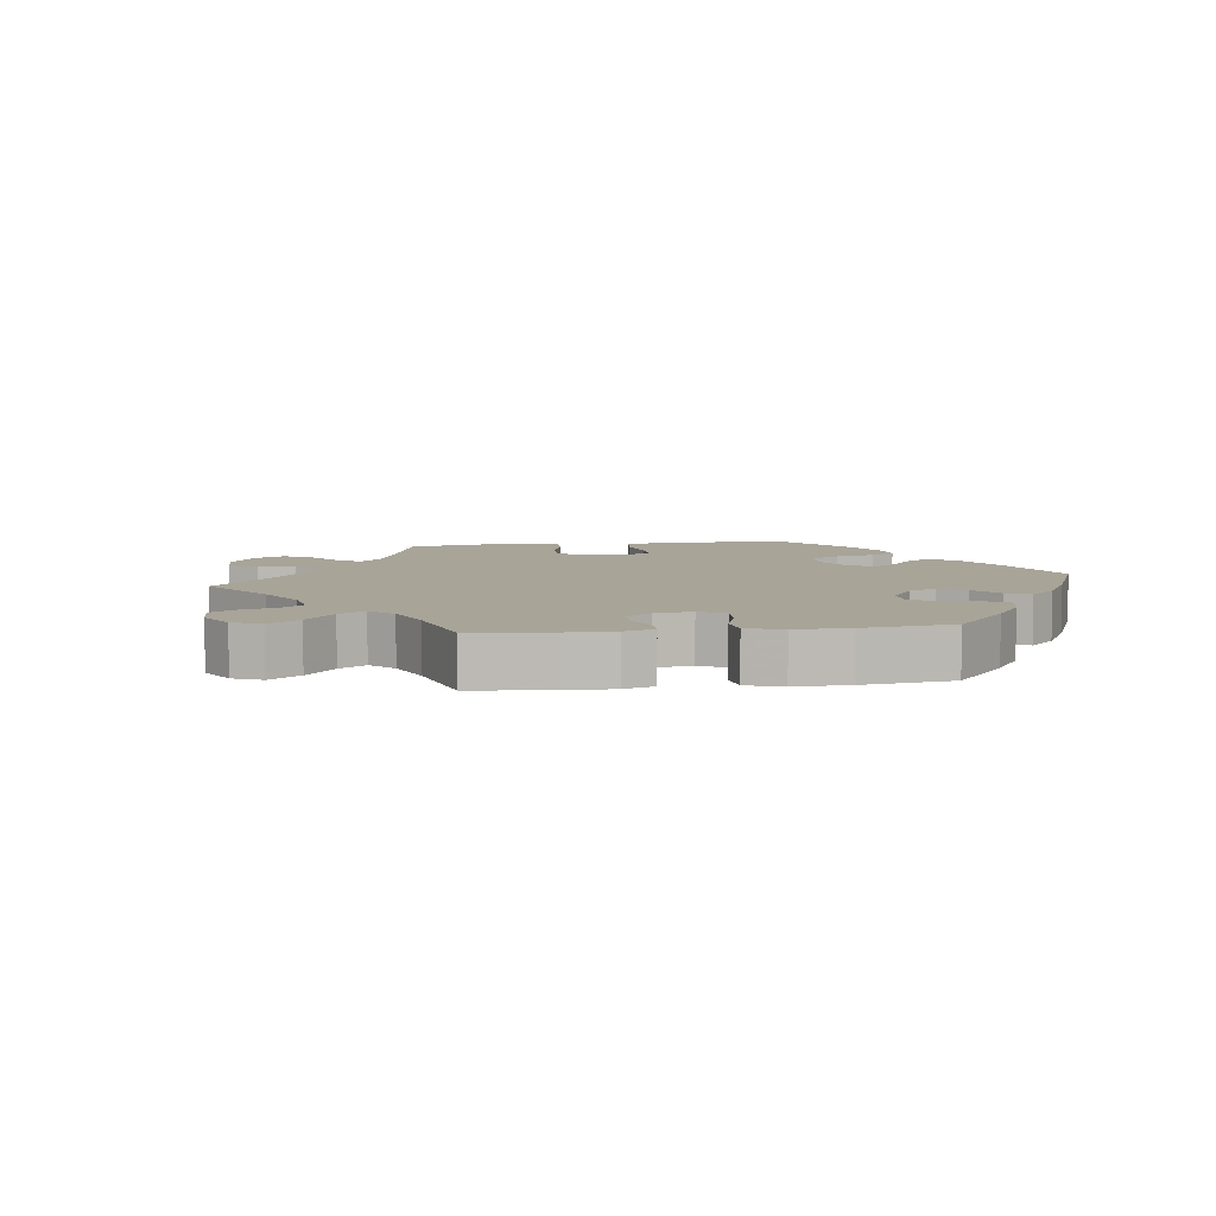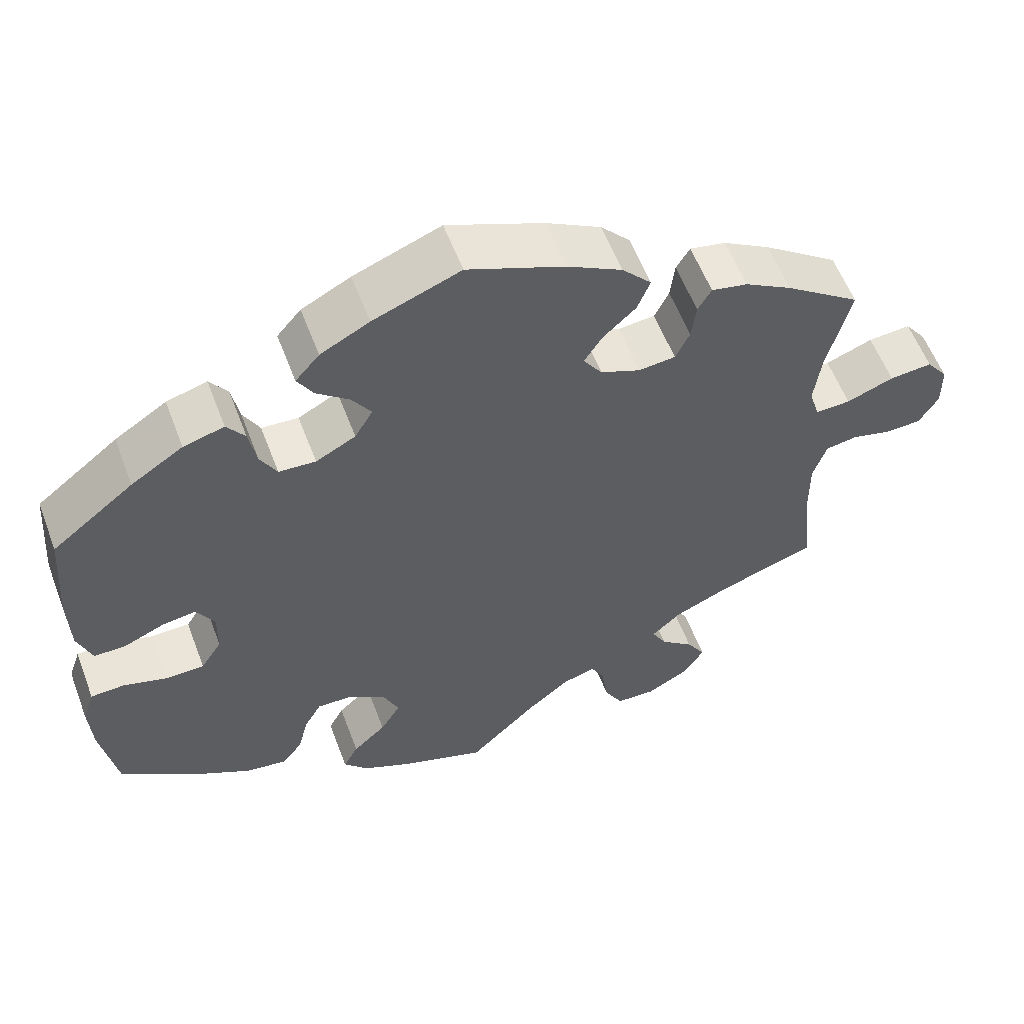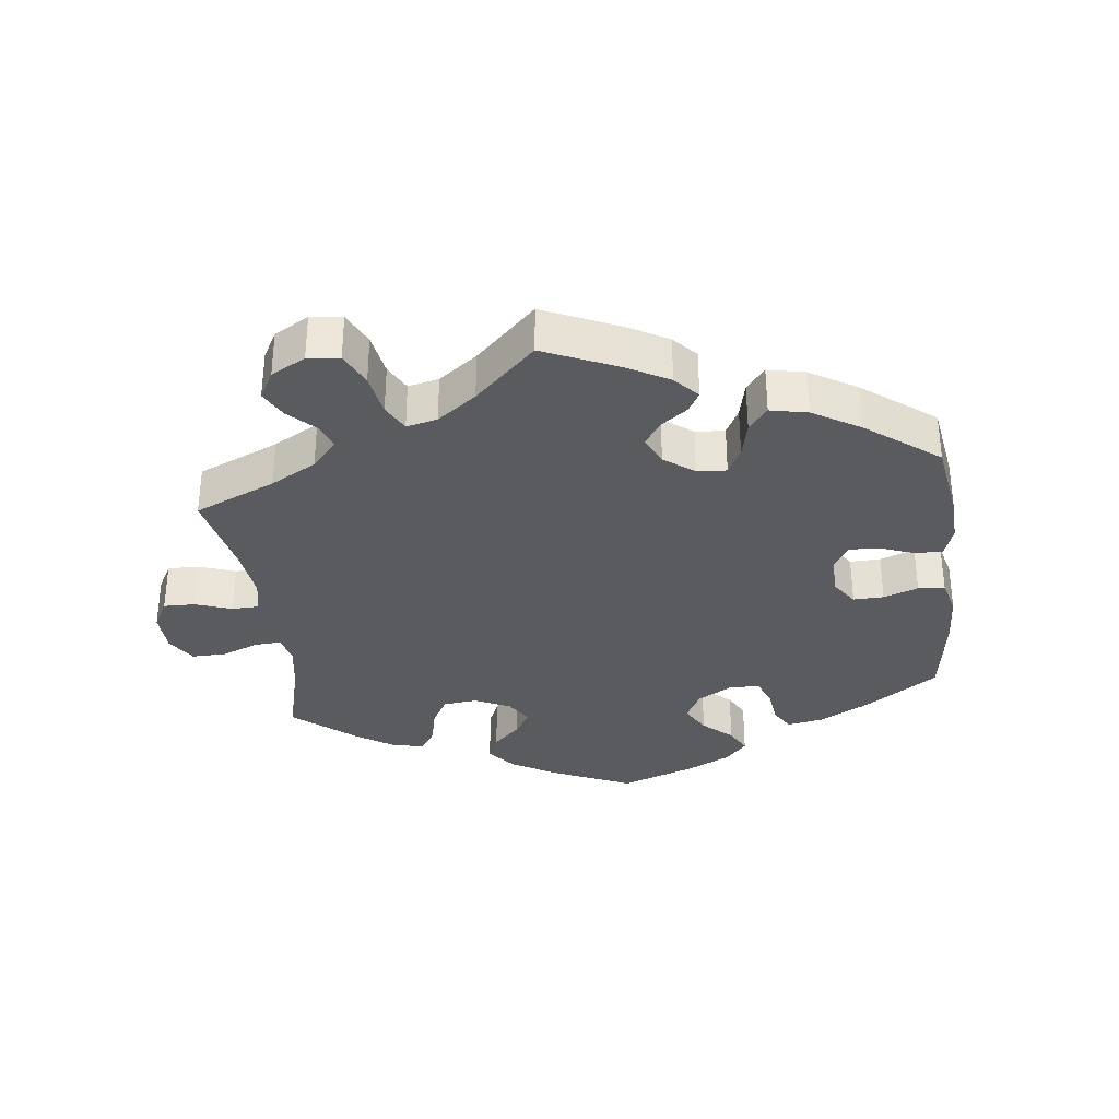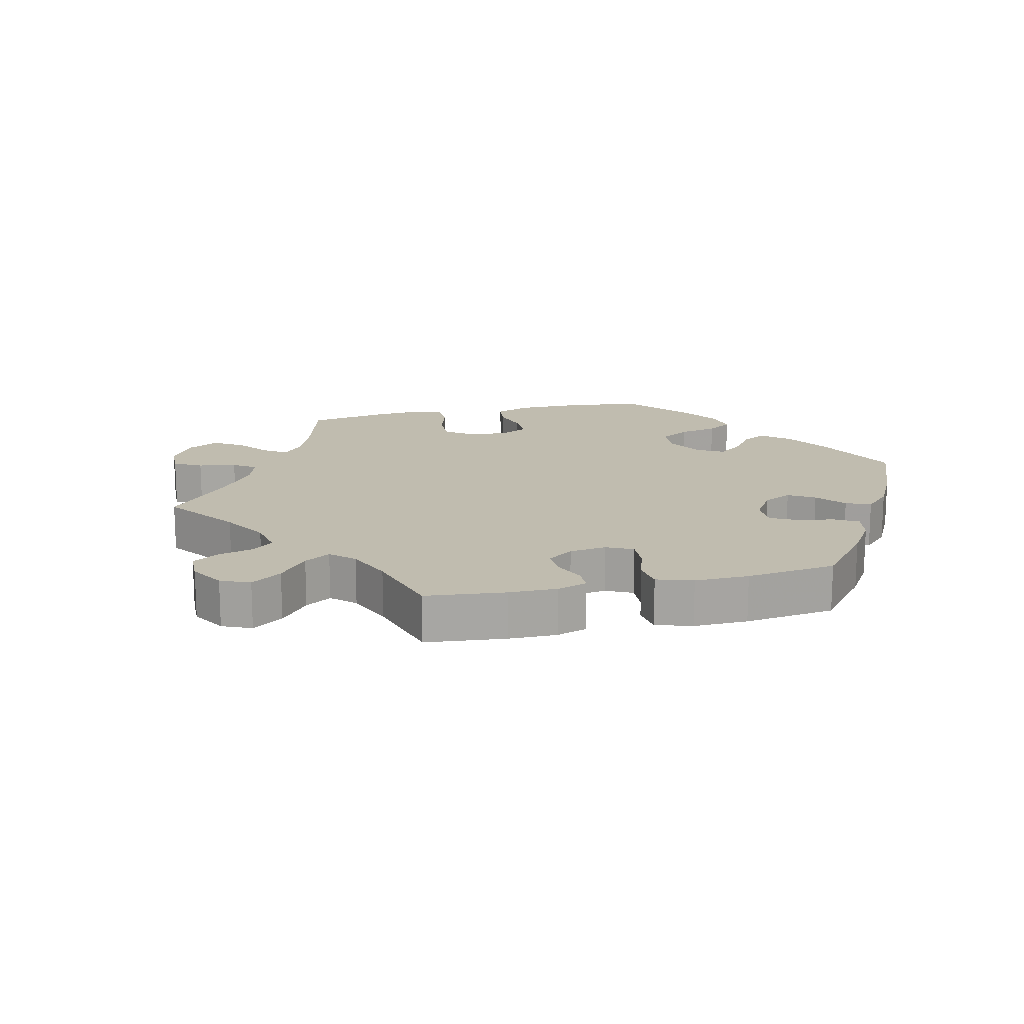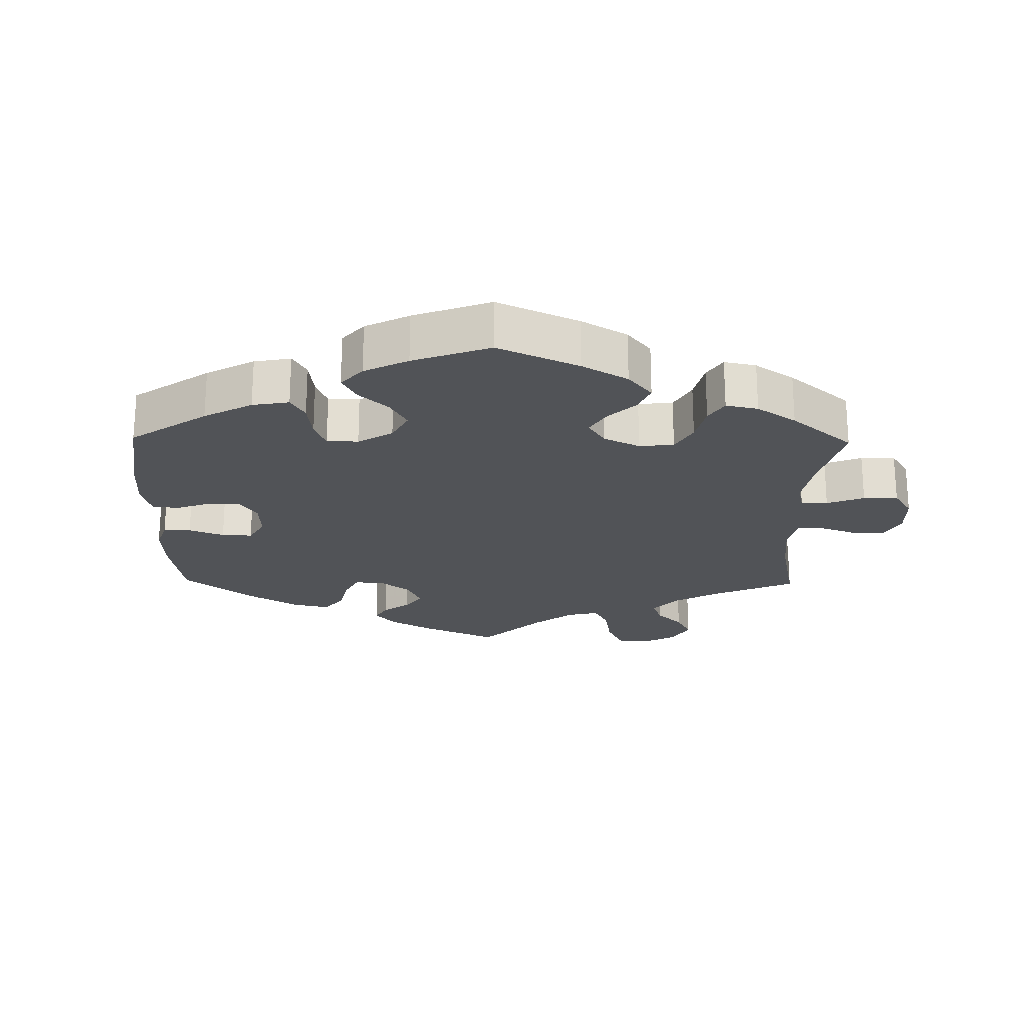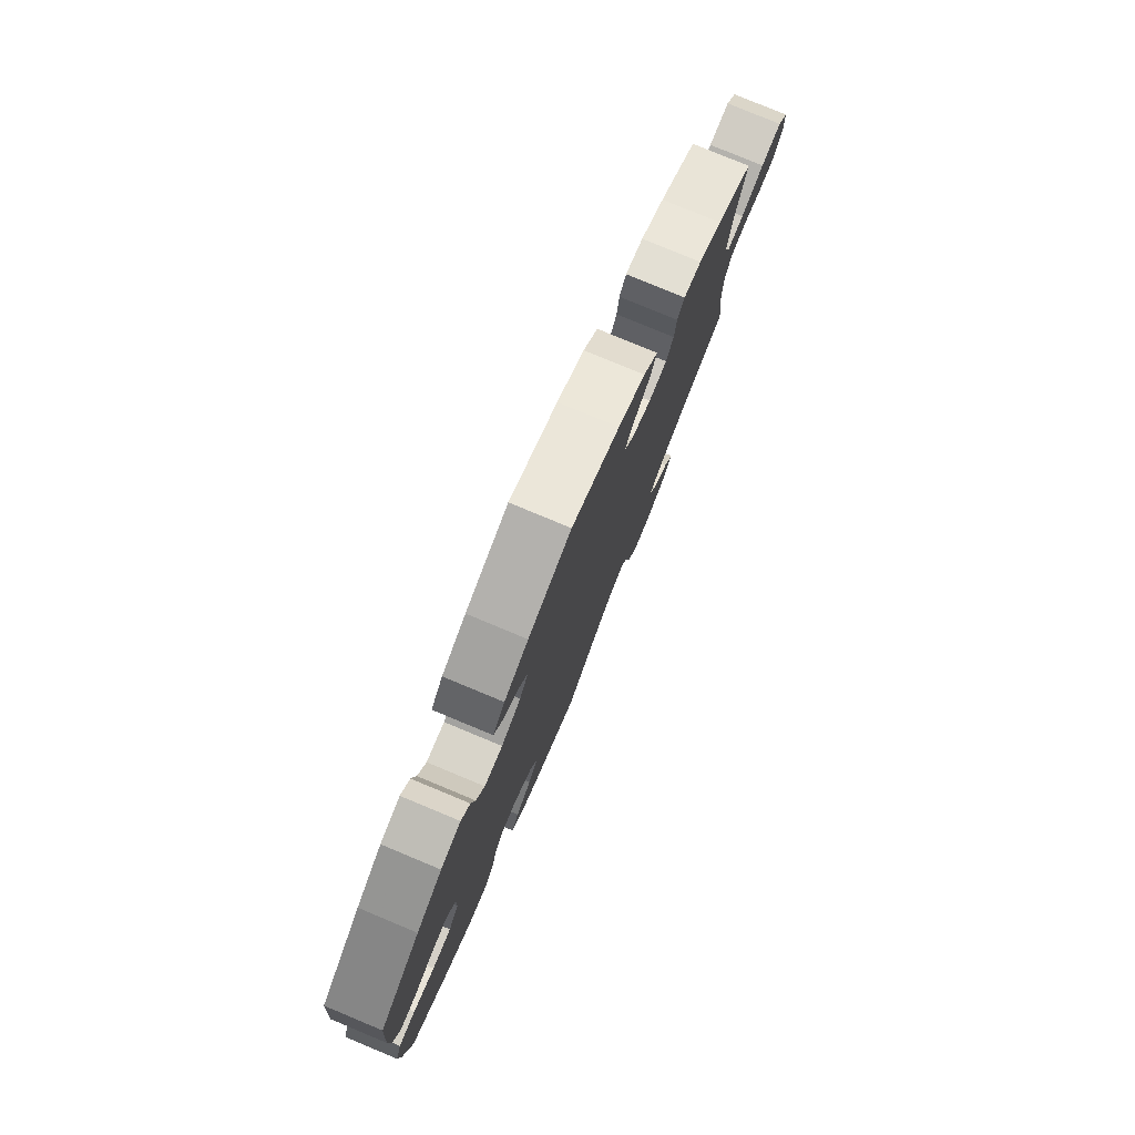
<metadata>
{"format":"obj","ext":"obj","renderer":"f3d","projection":"perspective","resolution":1024,"background":"white","views":[{"elev":7.0,"azim":-37.4,"up":"+Y"},{"elev":57.9,"azim":159.3,"up":"+Z"},{"elev":-33.2,"azim":-52.9,"up":"+Y"},{"elev":16.3,"azim":-43.0,"up":"+Y"},{"elev":-22.0,"azim":119.0,"up":"+Y"},{"elev":78.9,"azim":112.6,"up":"+Z"}]}
</metadata>
<code>
v -0.219 0.07 -0.565
v -0.682 0.07 -0.046
v 0.558 0.07 -0.188
v -0.356 0.07 -0.497
v 0.428 0.07 0.396
v -0.497 0.07 0.111
v 0.537 0.07 -0.31
v 0.391 0.07 -0.082
v -0.331 0.07 -0.387
v 0.527 0.07 0.034
v 0.142 0.07 -0.339
v 0.262 0.07 -0.344
v -0.374 0.07 0.419
v 0.443 0.07 -0.083
v -0.707 0.07 0.057
v 0.192 0.07 0.468
v -0.406 0.07 -0.354
v -0.234 0.07 0.303
v -0.558 0.07 0.067
v -0.437 0.07 0.382
v 0.239 0.07 -0.303
v 0.2 0.07 0.324
v 0.271 0.07 0.368
v -0.292 0.07 -0.423
v -0.156 0.07 0.362
v -0.148 0.07 -0.483
v -0.181 0.07 0.325
v 0.386 0.07 0.064
v -0.308 0.07 0.398
v -0.311 0.07 -0.459
v -0.522 0.07 -0.176
v 0.213 0.07 0.504
v -0.202 0.07 0.527
v 0 0.07 0.62
v -0.181 0.07 0.401
v -0.241 0.07 0.484
v 0.123 0.07 0.393
v -0.326 0.07 0.429
v -0.708 0.07 -0.003
v 0.192 0.07 -0.473
v 0.562 0.07 -0.114
v 0.432 0.07 0.057
v 0.501 0.07 -0.065
v 0.249 0.07 0.327
v 0.212 0.07 -0.511
v 0.116 0.07 0.575
v -0.21 0.07 -0.505
v -0.506 0.07 0.185
v -0.091 0.07 -0.53
v 0.546 0.07 0.087
v 0.359 0.07 0.441
v -0.537 0.07 -0.31
v -0.297 0.07 -0.613
v 0.363 0.07 -0.038
v 0.362 0.07 0.023
v -0.521 0.07 -0.096
v -0.283 0.07 0.308
v 0.548 0.07 0.17
v 0.303 0.07 -0.436
v -0 0.07 -0.62
v 0.546 0.07 -0.067
v 0.359 0.07 -0.427
v -0.678 0.07 0.096
v 0.537 0.07 0.31
v 0.428 0.07 -0.388
v -0.244 0.07 -0.611
v 0.121 0.07 -0.387
v 0.485 0.07 0.034
v 0.148 0.07 0.432
v 0.192 0.07 -0.305
v -0.537 0.07 0.31
v -0.634 0.07 -0.048
v 0.281 0.07 0.423
v -0.539 0.07 -0.041
v 0.181 0.07 0.541
v -0.354 0.07 -0.582
v 0.179 0.07 -0.548
v -0.581 0.07 -0.034
v 0.147 0.07 0.352
v -0.511 0.07 0.065
v 0.305 0.07 0.456
v -0.621 0.07 0.091
v -0.302 0.07 0.348
v -0.381 0.07 -0.538
v 0.276 0.07 -0.4
v -0.224 0.07 0.441
v 0.148 0.07 -0.432
v -0.129 0.07 0.567
v -0.192 0.07 -0.469
v 0.115 0.07 -0.579
v -0.219 -0 -0.565
v -0.682 -0 -0.046
v 0.558 -0 -0.188
v -0.356 -0 -0.497
v 0.428 -0 0.396
v -0.497 -0 0.111
v 0.537 -0 -0.31
v 0.391 -0 -0.082
v -0.331 -0 -0.387
v 0.527 -0 0.034
v 0.142 -0 -0.339
v 0.262 -0 -0.344
v -0.374 -0 0.419
v 0.443 -0 -0.083
v -0.707 -0 0.057
v 0.192 -0 0.468
v -0.406 -0 -0.354
v -0.234 -0 0.303
v -0.558 -0 0.067
v -0.437 -0 0.382
v 0.239 -0 -0.303
v 0.2 -0 0.324
v 0.271 -0 0.368
v -0.292 -0 -0.423
v -0.156 -0 0.362
v -0.148 -0 -0.483
v -0.181 -0 0.325
v 0.386 -0 0.064
v -0.308 -0 0.398
v -0.311 -0 -0.459
v -0.522 -0 -0.176
v 0.213 -0 0.504
v -0.202 -0 0.527
v 0 -0 0.62
v -0.181 -0 0.401
v -0.241 -0 0.484
v 0.123 -0 0.393
v -0.326 -0 0.429
v -0.708 -0 -0.003
v 0.192 -0 -0.473
v 0.562 -0 -0.114
v 0.432 -0 0.057
v 0.501 -0 -0.065
v 0.249 -0 0.327
v 0.212 -0 -0.511
v 0.116 -0 0.575
v -0.21 -0 -0.505
v -0.506 -0 0.185
v -0.091 -0 -0.53
v 0.546 -0 0.087
v 0.359 -0 0.441
v -0.537 -0 -0.31
v -0.297 -0 -0.613
v 0.363 -0 -0.038
v 0.362 -0 0.023
v -0.521 -0 -0.096
v -0.283 -0 0.308
v 0.548 -0 0.17
v 0.303 -0 -0.436
v -0 -0 -0.62
v 0.546 -0 -0.067
v 0.359 -0 -0.427
v -0.678 -0 0.096
v 0.537 -0 0.31
v 0.428 -0 -0.388
v -0.244 -0 -0.611
v 0.121 -0 -0.387
v 0.485 -0 0.034
v 0.148 -0 0.432
v 0.192 -0 -0.305
v -0.537 -0 0.31
v -0.634 -0 -0.048
v 0.281 -0 0.423
v -0.539 -0 -0.041
v 0.181 -0 0.541
v -0.354 -0 -0.582
v 0.179 -0 -0.548
v -0.581 -0 -0.034
v 0.147 -0 0.352
v -0.511 -0 0.065
v 0.305 -0 0.456
v -0.621 -0 0.091
v -0.302 -0 0.348
v -0.381 -0 -0.538
v 0.276 -0 -0.4
v -0.224 -0 0.441
v 0.148 -0 -0.432
v -0.129 -0 0.567
v -0.192 -0 -0.469
v 0.115 -0 -0.579
f 14 43 61 41
f 8 14 41 3
f 50 10 68 42
f 50 42 28
f 58 50 28
f 64 58 28
f 5 64 28
f 51 5 28 55
f 23 73 81 51
f 44 23 51 55
f 75 32 16 69
f 75 69 37
f 46 75 37
f 34 46 37
f 88 34 37
f 33 88 37 79
f 35 86 36 33
f 25 35 33 79
f 13 38 29 83
f 13 83 57
f 48 71 20 13
f 6 48 13 57
f 80 6 57 18
f 15 63 82 19
f 15 19 80
f 39 15 80
f 78 72 2 39
f 74 78 39 80
f 56 74 80 18
f 17 52 31
f 9 17 31 56
f 24 9 56 18
f 76 84 4 30
f 76 30 24
f 53 76 24
f 47 1 66 53
f 89 47 53 24
f 26 89 24 18
f 77 90 60 49
f 87 40 45 77
f 67 87 77 49
f 11 67 49 26
f 62 59 85 12
f 62 12 21
f 65 62 21
f 8 3 7 65
f 22 44 55 54
f 25 79 22 54
f 27 25 54 8
f 70 11 26 18
f 21 70 18 27
f 65 21 27 8
f 131 151 133 104
f 93 131 104 98
f 132 158 100 140
f 118 132 140
f 118 140 148
f 118 148 154
f 118 154 95
f 145 118 95 141
f 141 171 163 113
f 145 141 113 134
f 159 106 122 165
f 127 159 165
f 127 165 136
f 127 136 124
f 127 124 178
f 169 127 178 123
f 123 126 176 125
f 169 123 125 115
f 173 119 128 103
f 147 173 103
f 103 110 161 138
f 147 103 138 96
f 108 147 96 170
f 109 172 153 105
f 170 109 105
f 170 105 129
f 129 92 162 168
f 170 129 168 164
f 108 170 164 146
f 121 142 107
f 146 121 107 99
f 108 146 99 114
f 120 94 174 166
f 114 120 166
f 114 166 143
f 143 156 91 137
f 114 143 137 179
f 108 114 179 116
f 139 150 180 167
f 167 135 130 177
f 139 167 177 157
f 116 139 157 101
f 102 175 149 152
f 111 102 152
f 111 152 155
f 155 97 93 98
f 144 145 134 112
f 144 112 169 115
f 98 144 115 117
f 108 116 101 160
f 117 108 160 111
f 98 117 111 155
f 65 155 152 62
f 62 152 149 59
f 59 149 175 85
f 85 175 102 12
f 12 102 111 21
f 21 111 160 70
f 70 160 101 11
f 11 101 157 67
f 67 157 177 87
f 87 177 130 40
f 40 130 135 45
f 45 135 167 77
f 77 167 180 90
f 90 180 150 60
f 60 150 139 49
f 49 139 116 26
f 26 116 179 89
f 89 179 137 47
f 47 137 91 1
f 1 91 156 66
f 66 156 143 53
f 53 143 166 76
f 76 166 174 84
f 84 174 94 4
f 4 94 120 30
f 30 120 114 24
f 24 114 99 9
f 9 99 107 17
f 17 107 142 52
f 52 142 121 31
f 31 121 146 56
f 56 146 164 74
f 74 164 168 78
f 78 168 162 72
f 72 162 92 2
f 2 92 129 39
f 39 129 105 15
f 15 105 153 63
f 63 153 172 82
f 82 172 109 19
f 19 109 170 80
f 80 170 96 6
f 6 96 138 48
f 48 138 161 71
f 71 161 110 20
f 20 110 103 13
f 13 103 128 38
f 38 128 119 29
f 29 119 173 83
f 83 173 147 57
f 57 147 108 18
f 18 108 117 27
f 27 117 115 25
f 25 115 125 35
f 35 125 176 86
f 86 176 126 36
f 36 126 123 33
f 33 123 178 88
f 88 178 124 34
f 34 124 136 46
f 46 136 165 75
f 75 165 122 32
f 32 122 106 16
f 16 106 159 69
f 69 159 127 37
f 37 127 169 79
f 79 169 112 22
f 22 112 134 44
f 44 134 113 23
f 23 113 163 73
f 73 163 171 81
f 81 171 141 51
f 51 141 95 5
f 5 95 154 64
f 64 154 148 58
f 58 148 140 50
f 50 140 100 10
f 10 100 158 68
f 68 158 132 42
f 42 132 118 28
f 28 118 145 55
f 55 145 144 54
f 54 144 98 8
f 8 98 104 14
f 14 104 133 43
f 43 133 151 61
f 61 151 131 41
f 41 131 93 3
f 3 93 97 7
f 7 97 155 65

</code>
